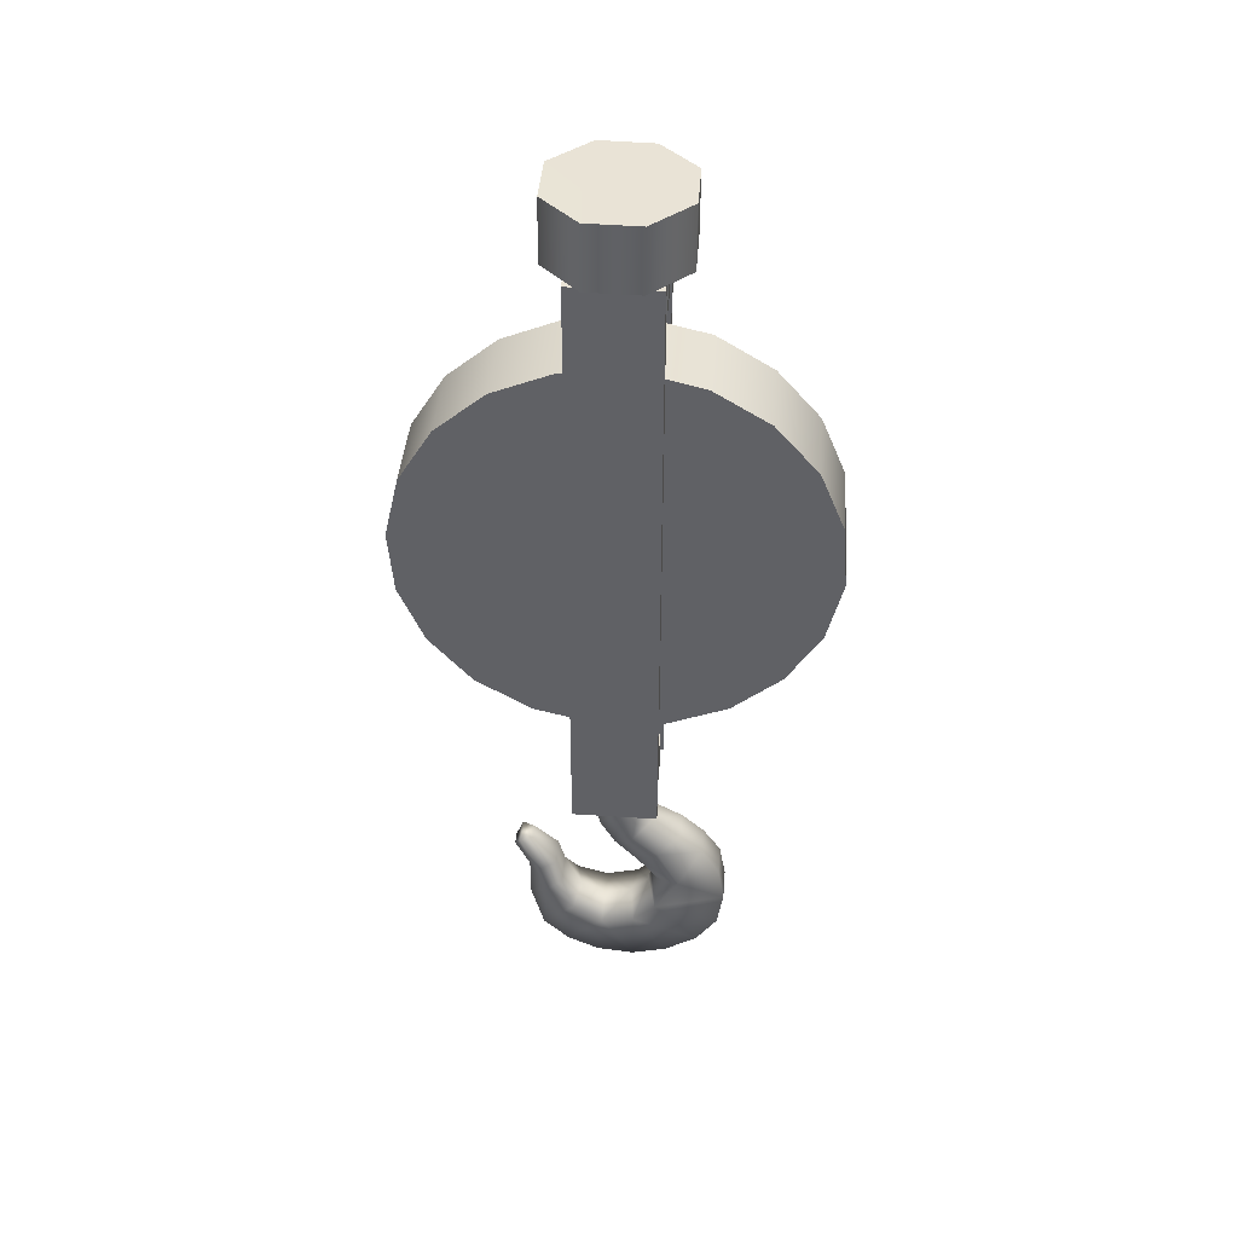
<metadata>
{"format":"obj","ext":"obj","renderer":"f3d","projection":"perspective","resolution":1024,"background":"white","views":[{"elev":42.0,"azim":-103.3,"up":"+Y"}]}
</metadata>
<code>
v 0.02889 0.08027 -0.04585
v -0.00169 0.09429 -0.03847
v 0.003347 0.08027 -0.05409
v 0.02385 0.09429 -0.03023
v 0.006809 0.06187 -0.06482
v 0.03235 0.06187 -0.05658
v 0.03387 0.04086 -0.06128
v 0.008324 0.04086 -0.06952
v 0.01773 0.1025 -0.01126
v -0.007811 0.1025 -0.0195
v -0.01442 0.1042 0.0009811
v 0.01113 0.1042 0.00922
v -0.02086 0.0992 0.02095
v 0.004683 0.0992 0.02919
v -0.0009525 0.08788 0.04667
v -0.02649 0.08788 0.03843
v -0.03081 0.07152 0.05181
v -0.005269 0.07152 0.06005
v -0.007791 0.05157 0.06787
v -0.03333 0.05157 0.05963
v -0.03387 0.03006 0.06128
v -0.008324 0.03006 0.06952
v -0.006778 0.009074 0.06473
v -0.03232 0.009074 0.05649
v -0.003317 -0.009329 0.05399
v -0.02886 -0.009329 0.04576
v 0.003347 0.08027 -0.05409
v -0.01275 0.03547 -0.004168
v 0.006809 0.06187 -0.06482
v -0.00169 0.09429 -0.03847
v -0.007811 0.1025 -0.0195
v -0.01442 0.1042 0.0009811
v -0.02086 0.0992 0.02095
v -0.02649 0.08788 0.03843
v -0.03081 0.07152 0.05181
v -0.03333 0.05157 0.05963
v -0.03387 0.03006 0.06128
v -0.03232 0.009074 0.05649
v -0.02886 -0.009329 0.04576
v -0.02382 -0.02335 0.03014
v -0.0177 -0.03161 0.01116
v -0.01109 -0.0333 -0.009316
v -0.004652 -0.02826 -0.02929
v 0.0009969 -0.01699 -0.0468
v 0.0053 -0.0005753 -0.06014
v 0.007835 0.01936 -0.06801
v 0.008324 0.04086 -0.06952
v 0.03235 0.06187 -0.05658
v 0.01279 0.03547 0.004071
v 0.02889 0.08027 -0.04585
v 0.02385 0.09429 -0.03023
v 0.01773 0.1025 -0.01126
v 0.01113 0.1042 0.00922
v 0.004683 0.0992 0.02919
v -0.0009525 0.08788 0.04667
v -0.005269 0.07152 0.06005
v -0.007791 0.05157 0.06787
v -0.008324 0.03006 0.06952
v -0.006778 0.009074 0.06473
v -0.003317 -0.009329 0.05399
v 0.001721 -0.02335 0.03838
v 0.007842 -0.03161 0.0194
v 0.01445 -0.0333 -0.001078
v 0.02089 -0.02826 -0.02105
v 0.02654 -0.01699 -0.03857
v 0.03084 -0.0005753 -0.05191
v 0.03338 0.01936 -0.05977
v 0.03387 0.04086 -0.06128
v -0.0177 -0.03161 0.01116
v 0.001721 -0.02335 0.03838
v 0.007842 -0.03161 0.0194
v -0.02382 -0.02335 0.03014
v -0.02886 -0.009329 0.04576
v -0.003317 -0.009329 0.05399
v 0.03387 0.04086 -0.06128
v 0.007835 0.01936 -0.06801
v 0.03338 0.01936 -0.05977
v 0.008324 0.04086 -0.06952
v 0.0053 -0.0005753 -0.06014
v 0.03084 -0.0005753 -0.05191
v 0.0009969 -0.01699 -0.0468
v 0.02654 -0.01699 -0.03857
v -0.004652 -0.02826 -0.02929
v 0.02089 -0.02826 -0.02105
v 0.01445 -0.0333 -0.001078
v -0.0177 -0.03161 0.01116
v 0.007842 -0.03161 0.0194
v -0.01109 -0.0333 -0.009316
v 0.02089 -0.02826 -0.02105
v -0.004652 -0.02826 -0.02929
v 0.01125 -0.06914 0.009207
v 0.001196 -0.05587 0.01448
v 0.01125 -0.05585 0.009253
v 0.001188 -0.06916 0.01438
v 0.01125 -0.05585 0.009253
v 0.01451 -0.06912 -0.001215
v 0.01125 -0.06914 0.009207
v 0.01451 -0.05582 -0.001213
v 0.01451 -0.05582 -0.001213
v 0.009624 -0.06914 -0.01097
v 0.01451 -0.06912 -0.001215
v 0.00962 -0.05585 -0.01103
v 0.00962 -0.05585 -0.01103
v -0.00115 -0.06916 -0.01449
v 0.009624 -0.06914 -0.01097
v -0.001158 -0.05587 -0.01458
v -0.01448 -0.05582 0.00113
v -0.00958 -0.06914 0.01091
v -0.01448 -0.06912 0.001127
v -0.009575 -0.05584 0.01094
v -0.009575 -0.05584 0.01094
v 0.001188 -0.06916 0.01438
v -0.00958 -0.06914 0.01091
v 0.001196 -0.05587 0.01448
v -0.001158 -0.05587 -0.01458
v -0.01122 -0.06914 -0.009287
v -0.00115 -0.06916 -0.01449
v -0.01122 -0.05585 -0.009349
v 0.006235 -0.03906 -0.007156
v -0.0005575 -0.03906 -0.007165
v -0.0007434 -0.03906 -0.009461
v 0.004719 -0.03906 -0.005422
v -0.005486 -0.03906 -0.004597
v -0.00726 -0.03906 -0.006065
v -0.007017 -0.03906 0.0005273
v -0.009285 -0.03906 0.0007111
v -0.004684 -0.03906 0.005323
v -0.006199 -0.03906 0.007053
v 0.000593 -0.03906 0.007065
v 0.0007788 -0.03906 0.009357
v 0.005522 -0.03906 0.004498
v 0.007296 -0.03906 0.005962
v 0.007054 -0.03906 -0.0006104
v 0.009322 -0.03906 -0.0007935
v 0.004719 -0.03906 -0.005422
v -0.0005575 -0.03631 -0.007165
v -0.0005575 -0.03906 -0.007165
v 0.004719 -0.03631 -0.005422
v -0.0005575 -0.03906 -0.007165
v -0.005486 -0.03631 -0.004597
v -0.005486 -0.03906 -0.004597
v -0.0005575 -0.03631 -0.007165
v -0.005486 -0.03906 -0.004597
v -0.007017 -0.03631 0.0005273
v -0.007017 -0.03906 0.0005273
v -0.005486 -0.03631 -0.004597
v -0.007017 -0.03906 0.0005273
v -0.004684 -0.03631 0.005323
v -0.004684 -0.03906 0.005323
v -0.007017 -0.03631 0.0005273
v -0.004684 -0.03906 0.005323
v 0.000593 -0.03631 0.007065
v 0.000593 -0.03906 0.007065
v -0.004684 -0.03631 0.005323
v 0.000593 -0.03906 0.007065
v 0.005522 -0.03631 0.004498
v 0.005522 -0.03906 0.004498
v 0.000593 -0.03631 0.007065
v 0.005522 -0.03906 0.004498
v 0.007054 -0.03631 -0.0006104
v 0.007054 -0.03906 -0.0006104
v 0.005522 -0.03631 0.004498
v 0.007054 -0.03906 -0.0006104
v 0.004719 -0.03631 -0.005422
v 0.004719 -0.03906 -0.005422
v 0.007054 -0.03631 -0.0006104
v -0.006199 -0.03906 0.007053
v 0.0007761 -0.05582 0.00933
v -0.006201 -0.05582 0.007044
v 0.0007788 -0.03906 0.009357
v -0.009285 -0.03906 0.0007111
v -0.006201 -0.05582 0.007044
v -0.009285 -0.05582 0.0007104
v -0.006199 -0.03906 0.007053
v -0.009285 -0.03906 0.0007111
v -0.007259 -0.05582 -0.006048
v -0.00726 -0.03906 -0.006065
v -0.009285 -0.05582 0.0007104
v -0.0007434 -0.03906 -0.009461
v -0.007259 -0.05582 -0.006048
v -0.0007413 -0.05582 -0.009437
v -0.00726 -0.03906 -0.006065
v 0.006235 -0.03906 -0.007156
v -0.0007413 -0.05582 -0.009437
v 0.006236 -0.05582 -0.00714
v -0.0007434 -0.03906 -0.009461
v 0.009322 -0.03906 -0.0007935
v 0.006236 -0.05582 -0.00714
v 0.009322 -0.05582 -0.0007947
v 0.006235 -0.03906 -0.007156
v 0.007296 -0.03906 0.005962
v 0.009322 -0.05582 -0.0007947
v 0.007295 -0.05582 0.005949
v 0.009322 -0.03906 -0.0007935
v 0.007296 -0.03906 0.005962
v 0.0007761 -0.05582 0.00933
v 0.0007788 -0.03906 0.009357
v 0.007295 -0.05582 0.005949
v 0.007295 -0.05582 0.005949
v 0.001196 -0.05587 0.01448
v 0.0007761 -0.05582 0.00933
v 0.01125 -0.05585 0.009253
v 0.009322 -0.05582 -0.0007947
v 0.01451 -0.05582 -0.001213
v 0.006236 -0.05582 -0.00714
v 0.00962 -0.05585 -0.01103
v -0.0007413 -0.05582 -0.009437
v -0.001158 -0.05587 -0.01458
v -0.009575 -0.05584 0.01094
v -0.006201 -0.05582 0.007044
v -0.01448 -0.05582 0.00113
v -0.009285 -0.05582 0.0007104
v -0.01122 -0.05585 -0.009349
v -0.007259 -0.05582 -0.006048
v -0.01122 -0.06914 -0.009287
v 0.009624 -0.06914 -0.01097
v -0.00115 -0.06916 -0.01449
v 0.01451 -0.06912 -0.001215
v -0.01448 -0.06912 0.001127
v 0.01125 -0.06914 0.009207
v -0.00958 -0.06914 0.01091
v 0.001188 -0.06916 0.01438
v -0.004684 -0.03631 0.005323
v 0.005522 -0.03631 0.004498
v 0.000593 -0.03631 0.007065
v 0.007054 -0.03631 -0.0006104
v -0.007017 -0.03631 0.0005273
v 0.004719 -0.03631 -0.005422
v -0.0005575 -0.03631 -0.007165
v -0.005486 -0.03631 -0.004597
v -0.01448 -0.06912 0.001127
v -0.01122 -0.05585 -0.009349
v -0.01448 -0.05582 0.00113
v -0.01122 -0.06914 -0.009287
v 0.01247 -0.1136 -0.02839
v 0.01484 -0.1215 -0.0207
v 0.01441 -0.1124 -0.02318
v 0.01334 -0.127 -0.02793
v 0.01308 -0.1417 -0.02333
v 0.01449 -0.1009 -0.03071
v 0.01297 -0.1048 -0.03349
v 0.01114 -0.1105 -0.01901
v 0.01159 -0.1008 -0.0272
v 0.01122 -0.1193 -0.01685
v 0.01378 -0.1281 -0.01161
v 0.01058 -0.1499 -0.01511
v 0.01205 -0.1328 -0.001497
v 0.007529 -0.1547 -0.005201
v 0.003717 -0.1559 0.006742
v 0.009297 -0.1306 0.009101
v 0.0001011 -0.1527 0.01808
v -0.003053 -0.1455 0.02833
v 0.007125 -0.1229 0.01624
v -0.005088 -0.1352 0.03511
v -0.005758 -0.1225 0.03695
v 0.003787 -0.1114 0.02341
v 0.003422 -0.1122 0.01637
v 0.003912 -0.105 0.008775
v 0.0047 -0.09862 0.0165
v -0.005565 -0.1099 0.03477
v -0.004175 -0.1005 0.02903
v -0.002086 -0.09329 0.02181
v 0.006612 -0.09221 0.007705
v 0.005224 -0.09769 0.0007391
v 0.006707 -0.083 0.002401
v 0.00597 -0.08917 -0.004688
v 0.006047 -0.08096 -0.005597
v 0.006048 -0.06817 -0.005597
v 0.006772 -0.06872 0.0022
v 0.0007275 -0.08719 0.0122
v 0.001795 -0.08096 0.007719
v 0.001795 -0.06817 0.007719
v -0.008302 -0.105 0.004837
v -0.00354 -0.1128 0.01098
v 0.003912 -0.105 0.008775
v 0.005224 -0.09769 0.0007391
v -0.004672 -0.09769 -0.002451
v 0.003422 -0.1122 0.01637
v 0.007125 -0.1229 0.01624
v -0.003226 -0.1216 0.01
v 0.009297 -0.1306 0.009101
v -0.001331 -0.128 0.004129
v -0.01286 -0.1306 0.001954
v -0.01527 -0.1229 0.009021
v -0.01234 -0.1122 0.01129
v -0.002107 -0.08917 -0.007293
v 0.00597 -0.08917 -0.004688
v -0.001639 -0.08096 -0.008076
v 0.006047 -0.08096 -0.005597
v -0.001639 -0.06817 -0.008077
v 0.006048 -0.06817 -0.005597
v -0.01638 -0.1352 0.03147
v -0.003053 -0.1455 0.02833
v -0.01407 -0.1455 0.02478
v -0.005088 -0.1352 0.03511
v 0.0001011 -0.1527 0.01808
v -0.01064 -0.1527 0.01461
v 0.003717 -0.1559 0.006742
v -0.006954 -0.1559 0.003299
v 0.007529 -0.1547 -0.005201
v -0.003069 -0.1547 -0.008619
v 0.01058 -0.1499 -0.01511
v -0.01692 -0.1225 0.03335
v -0.001331 -0.128 0.004129
v 0.01205 -0.1328 -0.001497
v 0.009297 -0.1306 0.009101
v 0.001456 -0.1298 -0.004512
v 0.01378 -0.1281 -0.01161
v 0.004019 -0.126 -0.01246
v -0.008902 -0.1328 -0.008255
v -0.01286 -0.1306 0.001954
v -0.004397 -0.1281 -0.01747
v 0.0007416 -0.1193 -0.02023
v 0.01122 -0.1193 -0.01685
v 0.00207 -0.1105 -0.02193
v 0.01114 -0.1105 -0.01901
v 0.006483 -0.1008 -0.02885
v 0.01159 -0.1008 -0.0272
v 0.006186 -0.1009 -0.03339
v 0.01449 -0.1009 -0.03071
v 0.005495 -0.127 -0.03046
v 0.01247 -0.1136 -0.02839
v 0.006468 -0.1136 -0.03033
v 0.01334 -0.127 -0.02793
v 0.01297 -0.1048 -0.03349
v 0.009042 -0.1048 -0.03475
v 0.01449 -0.1009 -0.03071
v 0.006186 -0.1009 -0.03339
v 0.003018 -0.1417 -0.02657
v 0.01308 -0.1417 -0.02333
v 0.0002479 -0.1499 -0.01844
v 0.01058 -0.1499 -0.01511
v -0.003069 -0.1547 -0.008619
v -0.01581 -0.1099 0.03147
v -0.005758 -0.1225 0.03695
v -0.01692 -0.1225 0.03335
v -0.005565 -0.1099 0.03477
v -0.01359 -0.1005 0.02599
v -0.004175 -0.1005 0.02903
v -0.01107 -0.09329 0.01892
v -0.002086 -0.09329 0.02181
v -0.005088 -0.1352 0.03511
v -0.007734 -0.08719 0.009474
v 0.0007275 -0.08719 0.0122
v -0.005979 -0.08096 0.005211
v 0.001795 -0.08096 0.007719
v 0.001795 -0.06817 0.007719
v -0.00598 -0.06817 0.005213
v 0.006468 -0.1136 -0.03033
v 4.911e-05 -0.1215 -0.02547
v 0.005495 -0.127 -0.03046
v 0.001849 -0.1124 -0.02723
v 0.003018 -0.1417 -0.02657
v 0.006186 -0.1009 -0.03339
v 0.009042 -0.1048 -0.03475
v 0.00207 -0.1105 -0.02193
v 0.006483 -0.1008 -0.02885
v 0.0007416 -0.1193 -0.02023
v -0.004397 -0.1281 -0.01747
v 0.0002479 -0.1499 -0.01844
v -0.008902 -0.1328 -0.008255
v -0.003069 -0.1547 -0.008619
v -0.006954 -0.1559 0.003299
v -0.01286 -0.1306 0.001954
v -0.01064 -0.1527 0.01461
v -0.01407 -0.1455 0.02478
v -0.01527 -0.1229 0.009021
v -0.01638 -0.1352 0.03147
v -0.01692 -0.1225 0.03335
v -0.01675 -0.1114 0.01679
v -0.01234 -0.1122 0.01129
v -0.008302 -0.105 0.004837
v -0.01345 -0.09862 0.01064
v -0.01581 -0.1099 0.03147
v -0.01359 -0.1005 0.02599
v -0.01107 -0.09329 0.01892
v -0.009867 -0.09221 0.00239
v -0.004672 -0.09769 -0.002451
v -0.006845 -0.083 -0.001969
v -0.002107 -0.08917 -0.007293
v -0.001639 -0.08096 -0.008076
v -0.001639 -0.06817 -0.008077
v -0.00678 -0.06872 -0.002171
v -0.007734 -0.08719 0.009474
v -0.005979 -0.08096 0.005211
v -0.00598 -0.06817 0.005213
v 0.008724 -0.07123 0.01746
v 0.01297 0.134 0.01881
v 0.01297 -0.07123 0.01882
v 0.00873 0.134 0.01744
v 0.02156 -0.07123 -0.00782
v 0.01733 0.134 -0.009205
v 0.01732 -0.07123 -0.009188
v 0.02157 0.134 -0.007837
v 0.01732 -0.07123 -0.009188
v 0.00873 0.134 0.01744
v 0.008724 -0.07123 0.01746
v 0.01733 0.134 -0.009205
v 0.01297 -0.07123 0.01882
v 0.02157 0.134 -0.007837
v 0.02156 -0.07123 -0.00782
v 0.01297 0.134 0.01881
v 0.01732 -0.07123 -0.009188
v 0.01297 -0.07123 0.01882
v 0.02156 -0.07123 -0.00782
v 0.008724 -0.07123 0.01746
v 0.01733 0.134 -0.009205
v 0.01297 0.134 0.01881
v 0.00873 0.134 0.01744
v 0.02157 0.134 -0.007837
v 0.02268 0.1558 -0.001247
v 0.0147 0.1349 -0.01746
v 0.02278 0.1348 -0.001466
v 0.01455 0.1559 -0.01718
v 0.01724 0.1556 0.01513
v 0.01729 0.1346 0.01497
v -0.002387 0.1349 -0.02287
v -0.002477 0.1559 -0.02267
v 0.01729 0.1346 0.01497
v 0.001952 0.1555 0.02314
v 0.01724 0.1556 0.01513
v 0.001942 0.1345 0.02305
v 0.001942 0.1345 0.02305
v -0.01512 0.1556 0.0177
v 0.001952 0.1555 0.02314
v -0.01516 0.1346 0.01765
v -0.02323 0.1557 0.001723
v -0.02324 0.1346 0.001636
v -0.01779 0.1558 -0.01465
v -0.01774 0.1347 -0.01481
v -0.002477 0.1559 -0.02267
v -0.002387 0.1349 -0.02287
v 0.001221 0.1185 0.01483
v -0.007492 0.1142 0.008531
v -0.009861 0.1185 0.01134
v 0.0008891 0.1142 0.01117
v -0.009861 0.1185 0.01134
v -0.01144 0.1142 0.0006833
v -0.01509 0.1185 0.0009613
v -0.007492 0.1142 0.008531
v -0.01509 0.1185 0.0009613
v -0.008673 0.1143 -0.007305
v -0.01142 0.1186 -0.009603
v -0.01144 0.1142 0.0006833
v -0.01142 0.1186 -0.009603
v -0.00125 0.1143 -0.0113
v -0.001607 0.1187 -0.01489
v -0.008673 0.1143 -0.007305
v -0.001607 0.1187 -0.01489
v 0.00713 0.1143 -0.008663
v 0.009474 0.1187 -0.0114
v -0.00125 0.1143 -0.0113
v 0.009474 0.1187 -0.0114
v 0.01108 0.1143 -0.000817
v 0.0147 0.1186 -0.001023
v 0.00713 0.1143 -0.008663
v 0.0147 0.1186 -0.001023
v 0.008329 0.1142 0.007153
v 0.01106 0.1185 0.009516
v 0.01108 0.1143 -0.000817
v 0.01106 0.1185 0.009516
v 0.0008891 0.1142 0.01117
v 0.001221 0.1185 0.01483
v 0.008329 0.1142 0.007153
v -0.001607 0.1187 -0.01489
v 0.009406 0.1348 -0.01124
v -0.001657 0.1348 -0.01475
v 0.009474 0.1187 -0.0114
v -0.01142 0.1186 -0.009603
v -0.001657 0.1348 -0.01475
v -0.01146 0.1347 -0.009479
v -0.001607 0.1187 -0.01489
v -0.01142 0.1186 -0.009603
v -0.01511 0.1346 0.001064
v -0.01509 0.1185 0.0009613
v -0.01146 0.1347 -0.009479
v -0.009861 0.1185 0.01134
v -0.01511 0.1346 0.001064
v -0.009877 0.1345 0.01143
v -0.01509 0.1185 0.0009613
v 0.001221 0.1185 0.01483
v -0.009877 0.1345 0.01143
v 0.001198 0.1345 0.01493
v -0.009861 0.1185 0.01134
v 0.01106 0.1185 0.009516
v 0.001198 0.1345 0.01493
v 0.01102 0.1346 0.00964
v 0.001221 0.1185 0.01483
v 0.0147 0.1186 -0.001023
v 0.01102 0.1346 0.00964
v 0.01465 0.1347 -0.0008838
v 0.01106 0.1185 0.009516
v 0.0147 0.1186 -0.001023
v 0.009406 0.1348 -0.01124
v 0.009474 0.1187 -0.0114
v 0.01465 0.1347 -0.0008838
v 0.01465 0.1347 -0.0008838
v 0.0147 0.1349 -0.01746
v 0.009406 0.1348 -0.01124
v 0.02278 0.1348 -0.001466
v 0.01102 0.1346 0.00964
v 0.01729 0.1346 0.01497
v 0.001198 0.1345 0.01493
v 0.001942 0.1345 0.02305
v -0.009877 0.1345 0.01143
v -0.01516 0.1346 0.01765
v -0.002387 0.1349 -0.02287
v -0.001657 0.1348 -0.01475
v -0.01774 0.1347 -0.01481
v -0.01146 0.1347 -0.009479
v -0.02324 0.1346 0.001636
v -0.01511 0.1346 0.001064
v -0.00125 0.1143 -0.0113
v 0.01108 0.1143 -0.000817
v 0.00713 0.1143 -0.008663
v 0.008329 0.1142 0.007153
v -0.008673 0.1143 -0.007305
v 0.0008891 0.1142 0.01117
v -0.007492 0.1142 0.008531
v -0.01144 0.1142 0.0006833
v -0.02323 0.1557 0.001723
v -0.0002794 0.1557 0.000253
v -0.01512 0.1556 0.0177
v 0.001952 0.1555 0.02314
v 0.01724 0.1556 0.01513
v -0.01779 0.1558 -0.01465
v 0.02268 0.1558 -0.001247
v -0.002477 0.1559 -0.02267
v 0.01455 0.1559 -0.01718
v -0.01728 -0.07123 0.009069
v -0.02152 0.134 0.007684
v -0.01727 0.134 0.009052
v -0.02152 -0.07123 0.007701
v -0.01293 -0.07123 -0.01894
v -0.008682 0.134 -0.01759
v -0.01292 0.134 -0.01896
v -0.008688 -0.07123 -0.01758
v -0.008688 -0.07123 -0.01758
v -0.01727 0.134 0.009052
v -0.008682 0.134 -0.01759
v -0.01728 -0.07123 0.009069
v -0.02152 -0.07123 0.007701
v -0.01292 0.134 -0.01896
v -0.02152 0.134 0.007684
v -0.01293 -0.07123 -0.01894
v -0.008688 -0.07123 -0.01758
v -0.02152 -0.07123 0.007701
v -0.01728 -0.07123 0.009069
v -0.01293 -0.07123 -0.01894
v -0.008682 0.134 -0.01759
v -0.02152 0.134 0.007684
v -0.01292 0.134 -0.01896
v -0.01727 0.134 0.009052
g gou
f 3 2 1
f 2 4 1
f 5 3 1
f 6 5 1
f 5 6 7
f 8 5 7
f 4 2 9
f 2 10 9
f 9 10 11
f 12 9 11
f 12 11 13
f 14 12 13
f 14 13 15
f 13 16 15
f 16 17 15
f 17 18 15
f 18 17 19
f 17 20 19
f 19 20 21
f 22 19 21
f 22 21 23
f 21 24 23
f 23 24 25
f 24 26 25
f 29 28 27
f 27 28 30
f 30 28 31
f 31 28 32
f 32 28 33
f 33 28 34
f 34 28 35
f 35 28 36
f 36 28 37
f 37 28 38
f 38 28 39
f 39 28 40
f 40 28 41
f 41 28 42
f 42 28 43
f 43 28 44
f 44 28 45
f 45 28 46
f 46 28 47
f 47 28 29
f 50 49 48
f 51 49 50
f 52 49 51
f 53 49 52
f 54 49 53
f 55 49 54
f 56 49 55
f 57 49 56
f 58 49 57
f 59 49 58
f 60 49 59
f 61 49 60
f 62 49 61
f 63 49 62
f 64 49 63
f 65 49 64
f 66 49 65
f 67 49 66
f 68 49 67
f 48 49 68
f 71 70 69
f 70 72 69
f 73 72 70
f 74 73 70
f 77 76 75
f 76 78 75
f 79 76 77
f 80 79 77
f 81 79 80
f 82 81 80
f 83 81 82
f 84 83 82
f 87 86 85
f 86 88 85
f 85 88 89
f 88 90 89
f 93 92 91
f 92 94 91
f 97 96 95
f 96 98 95
f 101 100 99
f 100 102 99
f 105 104 103
f 104 106 103
f 109 108 107
f 108 110 107
f 113 112 111
f 112 114 111
f 117 116 115
f 116 118 115
f 121 120 119
f 120 122 119
f 123 120 121
f 124 123 121
f 125 123 124
f 126 125 124
f 127 125 126
f 128 127 126
f 129 127 128
f 130 129 128
f 131 129 130
f 132 131 130
f 133 131 132
f 134 133 132
f 119 122 134
f 122 133 134
f 137 136 135
f 136 138 135
f 141 140 139
f 140 142 139
f 145 144 143
f 144 146 143
f 149 148 147
f 148 150 147
f 153 152 151
f 152 154 151
f 157 156 155
f 156 158 155
f 161 160 159
f 160 162 159
f 165 164 163
f 164 166 163
f 169 168 167
f 168 170 167
f 173 172 171
f 172 174 171
f 177 176 175
f 176 178 175
f 181 180 179
f 180 182 179
f 185 184 183
f 184 186 183
f 189 188 187
f 188 190 187
f 193 192 191
f 192 194 191
f 197 196 195
f 196 198 195
f 201 200 199
f 200 202 199
f 199 202 203
f 202 204 203
f 205 203 204
f 206 205 204
f 205 206 207
f 206 208 207
f 209 200 201
f 210 209 201
f 209 210 211
f 210 212 211
f 213 211 212
f 207 208 213
f 214 213 212
f 214 207 213
f 217 216 215
f 216 218 215
f 215 218 219
f 218 220 219
f 219 220 221
f 220 222 221
f 225 224 223
f 224 226 223
f 223 226 227
f 226 228 227
f 228 229 227
f 229 230 227
f 233 232 231
f 232 234 231
f 237 236 235
f 236 238 235
f 238 236 239
f 237 235 240
f 235 241 240
f 242 237 240
f 236 237 242
f 243 242 240
f 244 236 242
f 245 236 244
f 239 236 245
f 239 245 246
f 245 247 246
f 246 247 248
f 248 247 249
f 247 250 249
f 249 250 251
f 251 250 252
f 250 253 252
f 252 253 254
f 254 253 255
f 253 256 255
f 253 257 256
f 256 257 258
f 259 256 258
f 255 256 260
f 260 256 261
f 261 256 259
f 261 259 262
f 263 259 258
f 264 263 258
f 265 263 264
f 266 265 264
f 266 267 265
f 267 268 265
f 268 269 265
f 262 259 270
f 259 263 270
f 265 271 263
f 271 270 263
f 271 265 269
f 272 271 269
f 275 274 273
f 275 273 276
f 273 277 276
f 278 274 275
f 278 279 274
f 279 280 274
f 279 281 280
f 281 282 280
f 282 283 280
f 283 284 280
f 280 284 274
f 284 285 274
f 274 285 273
f 276 277 286
f 287 276 286
f 287 286 288
f 289 287 288
f 289 288 290
f 291 289 290
f 294 293 292
f 293 295 292
f 296 293 294
f 297 296 294
f 298 296 297
f 299 298 297
f 300 298 299
f 301 300 299
f 302 300 301
f 292 295 303
f 306 305 304
f 305 307 304
f 305 308 307
f 308 309 307
f 307 310 304
f 307 309 310
f 310 311 304
f 309 312 310
f 313 312 309
f 314 313 309
f 309 308 314
f 313 314 315
f 314 316 315
f 315 316 317
f 316 318 317
f 317 318 319
f 318 320 319
f 323 322 321
f 322 324 321
f 325 322 323
f 326 325 323
f 327 325 326
f 328 327 326
f 321 324 329
f 324 330 329
f 329 330 331
f 330 332 331
f 331 332 333
f 336 335 334
f 335 337 334
f 334 337 338
f 337 339 338
f 338 339 340
f 339 341 340
f 342 335 336
f 340 341 343
f 341 344 343
f 343 344 345
f 344 346 345
f 345 346 347
f 348 345 347
f 351 350 349
f 350 352 349
f 350 351 353
f 349 352 354
f 355 349 354
f 352 356 354
f 352 350 356
f 356 357 354
f 350 358 356
f 350 359 358
f 350 353 359
f 359 353 360
f 361 359 360
f 361 360 362
f 361 362 363
f 364 361 363
f 364 363 365
f 364 365 366
f 367 364 366
f 367 366 368
f 367 368 369
f 370 367 369
f 371 367 370
f 371 370 372
f 370 373 372
f 370 369 374
f 370 374 375
f 370 375 373
f 373 375 376
f 373 377 372
f 377 378 372
f 377 379 378
f 379 380 378
f 381 380 379
f 382 381 379
f 383 382 379
f 377 373 384
f 373 376 384
f 384 385 377
f 385 379 377
f 379 385 383
f 385 386 383
f 389 388 387
f 388 390 387
f 393 392 391
f 392 394 391
f 397 396 395
f 396 398 395
f 401 400 399
f 400 402 399
f 405 404 403
f 404 406 403
f 409 408 407
f 408 410 407
f 413 412 411
f 412 414 411
f 411 415 413
f 415 416 413
f 414 412 417
f 418 414 417
f 421 420 419
f 420 422 419
f 425 424 423
f 424 426 423
f 424 427 426
f 427 428 426
f 428 427 429
f 430 428 429
f 429 431 430
f 431 432 430
f 435 434 433
f 434 436 433
f 439 438 437
f 438 440 437
f 443 442 441
f 442 444 441
f 447 446 445
f 446 448 445
f 451 450 449
f 450 452 449
f 455 454 453
f 454 456 453
f 459 458 457
f 458 460 457
f 463 462 461
f 462 464 461
f 467 466 465
f 466 468 465
f 471 470 469
f 470 472 469
f 475 474 473
f 474 476 473
f 479 478 477
f 478 480 477
f 483 482 481
f 482 484 481
f 487 486 485
f 486 488 485
f 491 490 489
f 490 492 489
f 495 494 493
f 494 496 493
f 499 498 497
f 498 500 497
f 497 500 501
f 500 502 501
f 503 501 502
f 504 503 502
f 503 504 505
f 504 506 505
f 507 498 499
f 508 507 499
f 507 508 509
f 508 510 509
f 511 509 510
f 505 506 511
f 512 511 510
f 512 505 511
f 515 514 513
f 514 516 513
f 513 516 517
f 516 518 517
f 518 519 517
f 519 520 517
f 523 522 521
f 524 522 523
f 525 522 524
f 521 522 526
f 527 522 525
f 526 522 528
f 529 522 527
f 528 522 529
f 532 531 530
f 531 533 530
f 536 535 534
f 535 537 534
f 540 539 538
f 539 541 538
f 544 543 542
f 543 545 542
f 548 547 546
f 547 549 546
f 552 551 550
f 551 553 550

</code>
